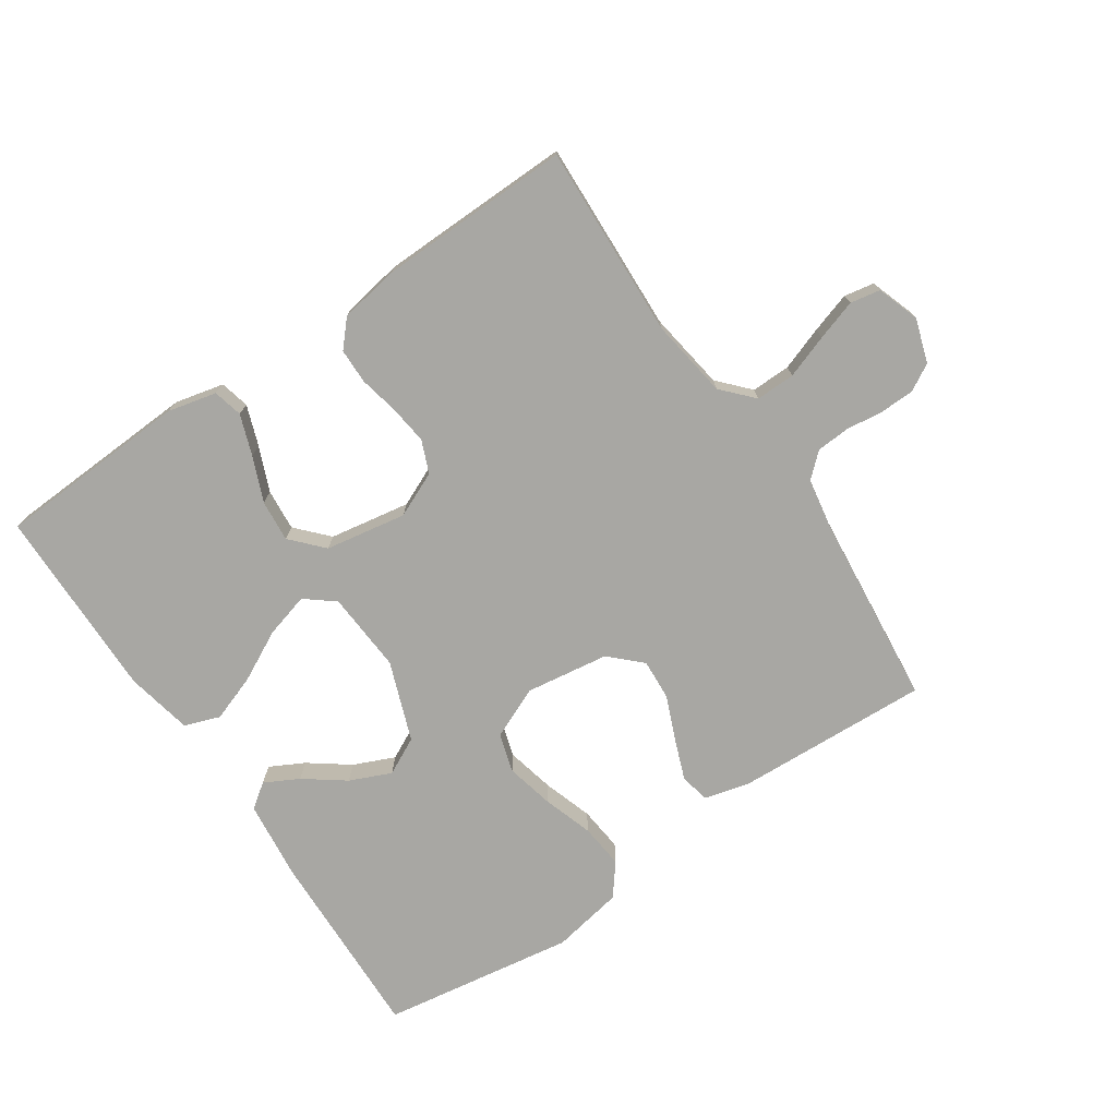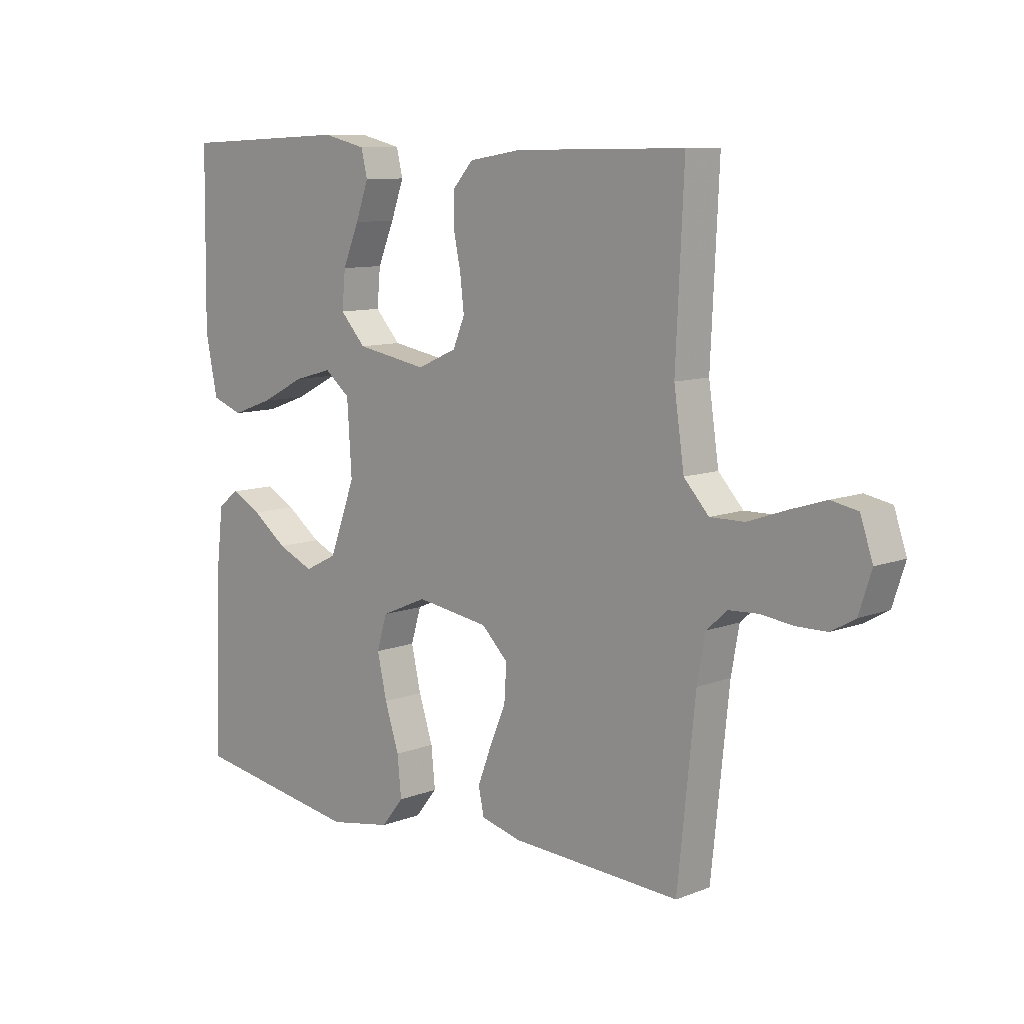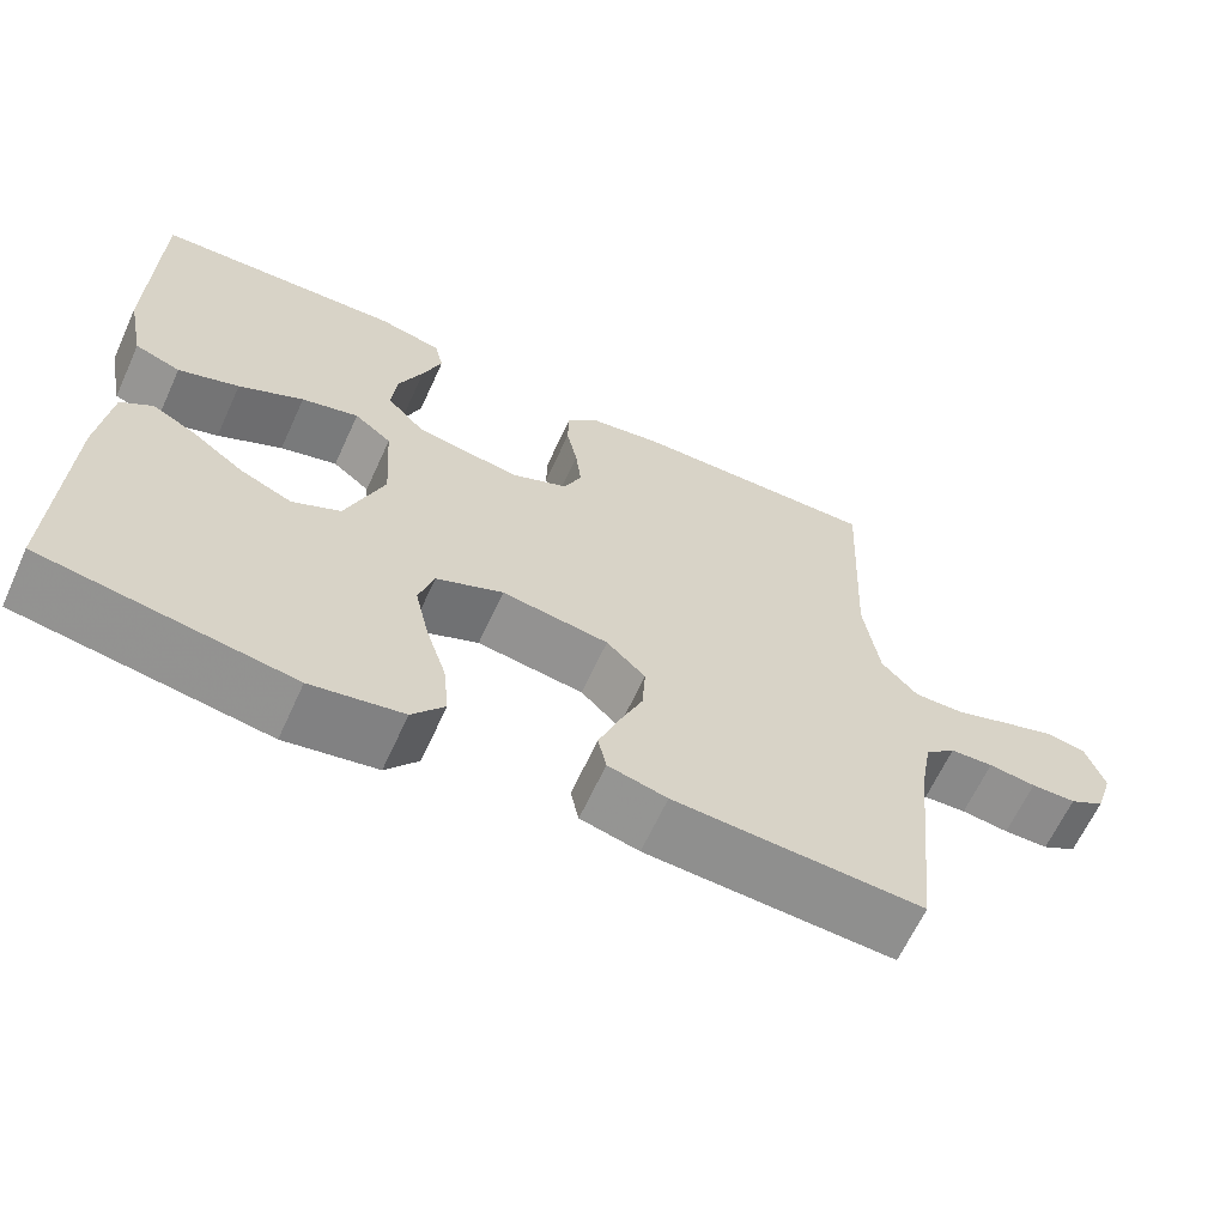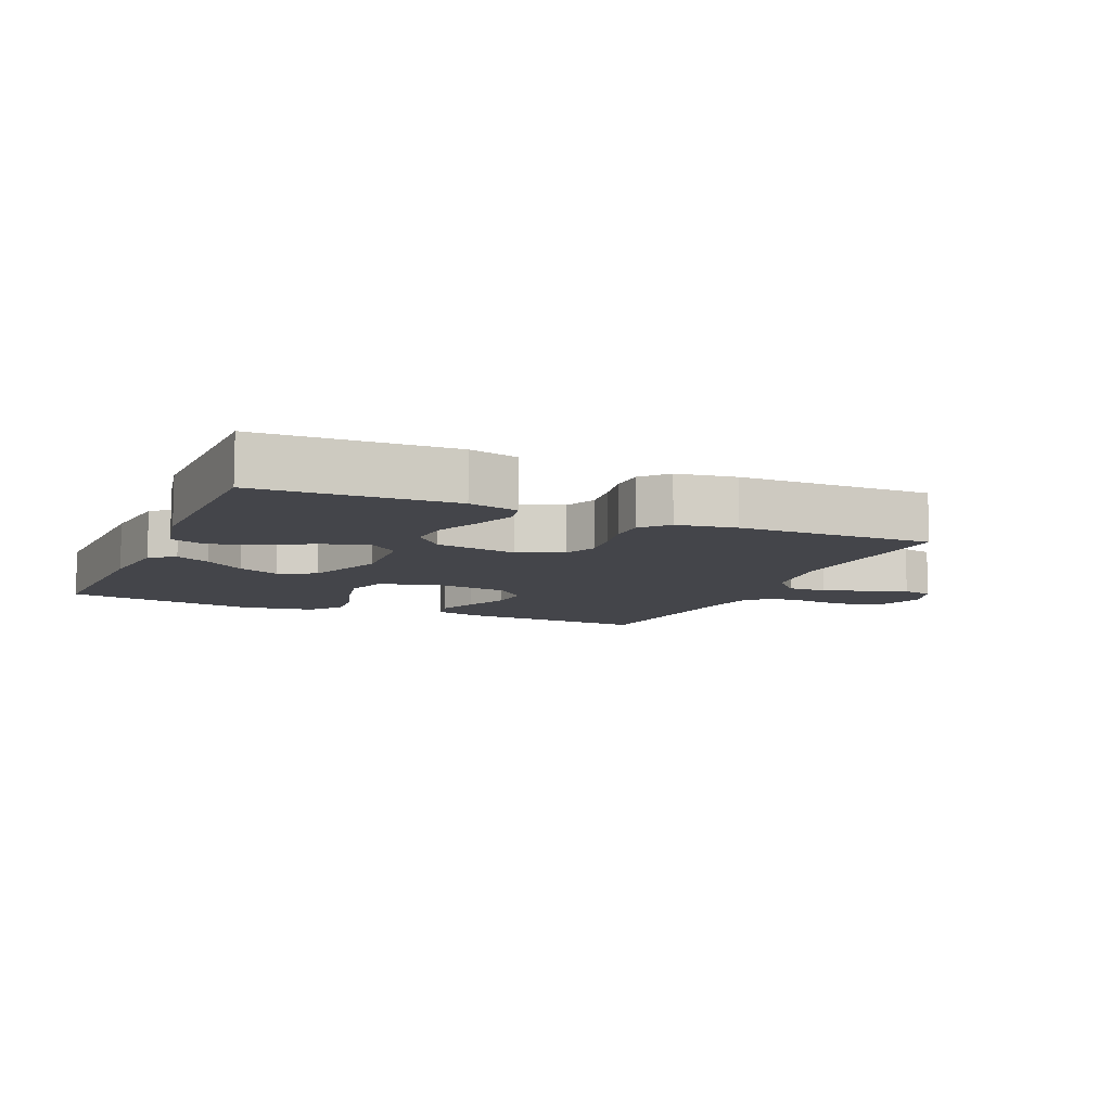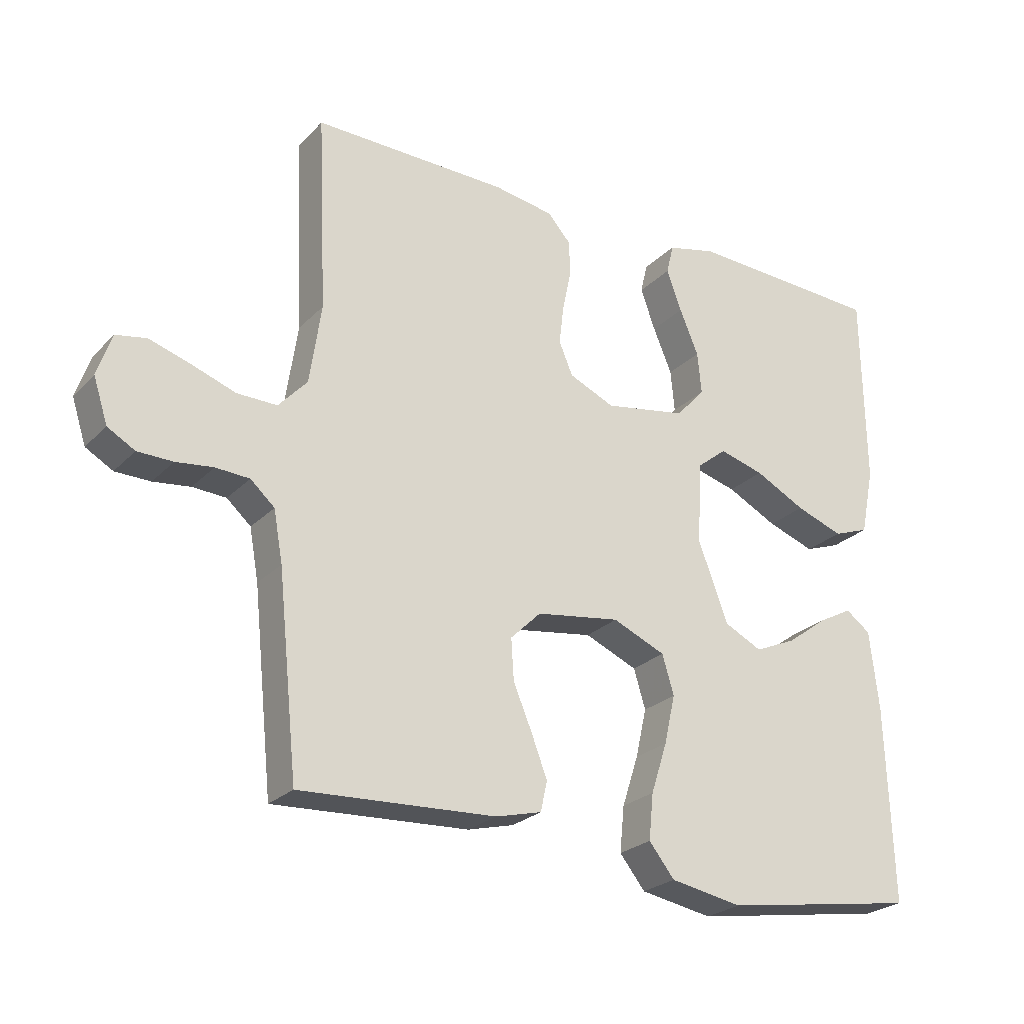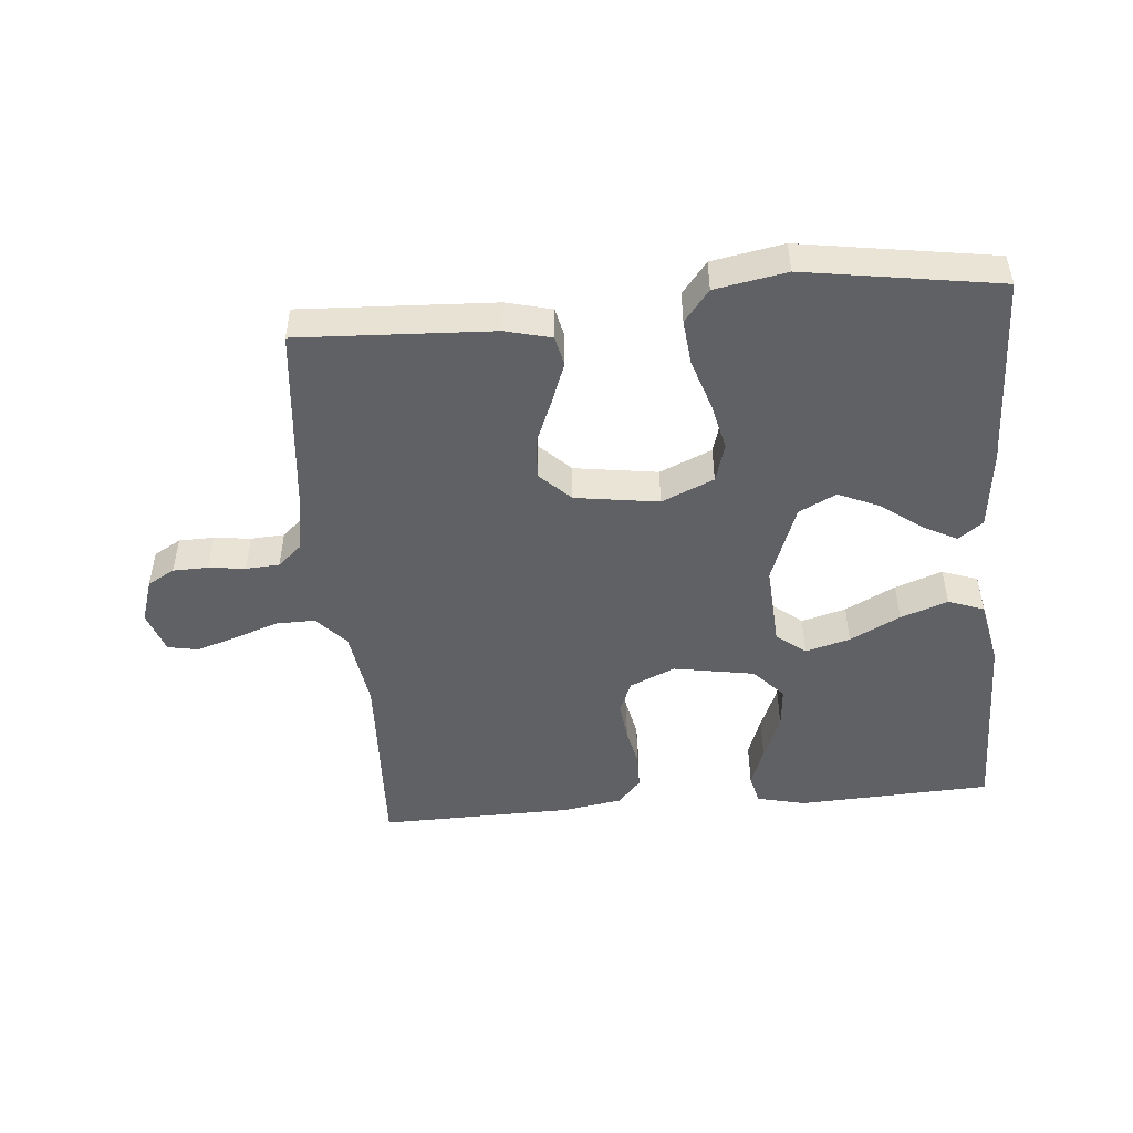
<metadata>
{"format":"obj","ext":"obj","renderer":"f3d","projection":"perspective","resolution":1024,"background":"white","views":[{"elev":-74.5,"azim":34.2,"up":"+Y"},{"elev":9.7,"azim":45.0,"up":"+Z"},{"elev":-64.3,"azim":-24.6,"up":"+Z"},{"elev":-9.2,"azim":-23.6,"up":"+Y"},{"elev":-24.8,"azim":147.4,"up":"+Z"},{"elev":-48.8,"azim":-174.9,"up":"+Y"}]}
</metadata>
<code>
v 0.5 0.07 0.5
v 0.486 0.07 0.2
v 0.504 0.07 0.077
v 0.548 0.07 0.029
v 0.609 0.07 0.03
v 0.677 0.07 0.054
v 0.74 0.07 0.074
v 0.787 0.07 0.065
v 0.809 0.07 0
v 0.787 0.07 -0.068
v 0.745 0.07 -0.092
v 0.691 0.07 -0.093
v 0.634 0.07 -0.086
v 0.582 0.07 -0.089
v 0.545 0.07 -0.122
v 0.531 0.07 -0.2
v 0.5 0.07 -0.5
v 0.2 0.07 -0.485
v 0.129 0.07 -0.467
v 0.119 0.07 -0.421
v 0.143 0.07 -0.358
v 0.172 0.07 -0.289
v 0.176 0.07 -0.226
v 0.129 0.07 -0.18
v 0 0.07 -0.161
v -0.081 0.07 -0.196
v -0.099 0.07 -0.256
v -0.082 0.07 -0.331
v -0.057 0.07 -0.408
v -0.05 0.07 -0.478
v -0.089 0.07 -0.527
v -0.2 0.07 -0.547
v -0.5 0.07 -0.5
v -0.49 0.07 -0.2
v -0.476 0.07 -0.078
v -0.438 0.07 -0.05
v -0.385 0.07 -0.078
v -0.323 0.07 -0.124
v -0.259 0.07 -0.152
v -0.201 0.07 -0.123
v -0.155 0.07 0
v -0.163 0.07 0.126
v -0.208 0.07 0.162
v -0.277 0.07 0.143
v -0.355 0.07 0.103
v -0.428 0.07 0.077
v -0.483 0.07 0.097
v -0.504 0.07 0.2
v -0.5 0.07 0.5
v -0.2 0.07 0.514
v -0.124 0.07 0.496
v -0.113 0.07 0.45
v -0.136 0.07 0.387
v -0.165 0.07 0.318
v -0.171 0.07 0.253
v -0.126 0.07 0.204
v 0 0.07 0.182
v 0.07 0.07 0.213
v 0.091 0.07 0.263
v 0.084 0.07 0.323
v 0.071 0.07 0.385
v 0.072 0.07 0.44
v 0.108 0.07 0.48
v 0.2 0.07 0.495
v 0.5 0 0.5
v 0.486 0 0.2
v 0.504 0 0.077
v 0.548 0 0.029
v 0.609 0 0.03
v 0.677 0 0.054
v 0.74 0 0.074
v 0.787 0 0.065
v 0.809 0 0
v 0.787 0 -0.068
v 0.745 0 -0.092
v 0.691 0 -0.093
v 0.634 0 -0.086
v 0.582 0 -0.089
v 0.545 0 -0.122
v 0.531 0 -0.2
v 0.5 0 -0.5
v 0.2 0 -0.485
v 0.129 0 -0.467
v 0.119 0 -0.421
v 0.143 0 -0.358
v 0.172 0 -0.289
v 0.176 0 -0.226
v 0.129 0 -0.18
v 0 0 -0.161
v -0.081 0 -0.196
v -0.099 0 -0.256
v -0.082 0 -0.331
v -0.057 0 -0.408
v -0.05 0 -0.478
v -0.089 0 -0.527
v -0.2 0 -0.547
v -0.5 0 -0.5
v -0.49 0 -0.2
v -0.476 0 -0.078
v -0.438 0 -0.05
v -0.385 0 -0.078
v -0.323 0 -0.124
v -0.259 0 -0.152
v -0.201 0 -0.123
v -0.155 0 0
v -0.163 0 0.126
v -0.208 0 0.162
v -0.277 0 0.143
v -0.355 0 0.103
v -0.428 0 0.077
v -0.483 0 0.097
v -0.504 0 0.2
v -0.5 0 0.5
v -0.2 0 0.514
v -0.124 0 0.496
v -0.113 0 0.45
v -0.136 0 0.387
v -0.165 0 0.318
v -0.171 0 0.253
v -0.126 0 0.204
v 0 0 0.182
v 0.07 0 0.213
v 0.091 0 0.263
v 0.084 0 0.323
v 0.071 0 0.385
v 0.072 0 0.44
v 0.108 0 0.48
v 0.2 0 0.495
f 63 64 1 2
f 60 61 62 63
f 59 60 63 2
f 58 59 2 3
f 57 58 3 4
f 56 57 4
f 51 52 53 54
f 49 50 51 54
f 49 54 55
f 48 49 55 56
f 44 45 46 47
f 43 44 47 48
f 35 36 37 38
f 35 38 39
f 34 35 39
f 33 34 39
f 32 33 39 40
f 28 29 30 31
f 27 28 31 32
f 26 27 32 40
f 19 20 21 22
f 17 18 19 22
f 16 17 22 23
f 15 16 23 24
f 10 11 12 13
f 10 13 14
f 9 10 14
f 8 9 14
f 5 6 7 8
f 5 8 14
f 4 5 14 15
f 43 48 56
f 42 43 56 4
f 41 42 4 15
f 25 26 40 41
f 15 24 25 41
f 66 65 128 127
f 127 126 125 124
f 66 127 124 123
f 67 66 123 122
f 68 67 122 121
f 68 121 120
f 118 117 116 115
f 118 115 114 113
f 119 118 113
f 120 119 113 112
f 111 110 109 108
f 112 111 108 107
f 102 101 100 99
f 103 102 99
f 103 99 98
f 103 98 97
f 104 103 97 96
f 95 94 93 92
f 96 95 92 91
f 104 96 91 90
f 86 85 84 83
f 86 83 82 81
f 87 86 81 80
f 88 87 80 79
f 77 76 75 74
f 78 77 74
f 78 74 73
f 78 73 72
f 72 71 70 69
f 78 72 69
f 79 78 69 68
f 120 112 107
f 68 120 107 106
f 79 68 106 105
f 105 104 90 89
f 105 89 88 79
f 1 65 66 2
f 2 66 67 3
f 3 67 68 4
f 4 68 69 5
f 5 69 70 6
f 6 70 71 7
f 7 71 72 8
f 8 72 73 9
f 9 73 74 10
f 10 74 75 11
f 11 75 76 12
f 12 76 77 13
f 13 77 78 14
f 14 78 79 15
f 15 79 80 16
f 16 80 81 17
f 17 81 82 18
f 18 82 83 19
f 19 83 84 20
f 20 84 85 21
f 21 85 86 22
f 22 86 87 23
f 23 87 88 24
f 24 88 89 25
f 25 89 90 26
f 26 90 91 27
f 27 91 92 28
f 28 92 93 29
f 29 93 94 30
f 30 94 95 31
f 31 95 96 32
f 32 96 97 33
f 33 97 98 34
f 34 98 99 35
f 35 99 100 36
f 36 100 101 37
f 37 101 102 38
f 38 102 103 39
f 39 103 104 40
f 40 104 105 41
f 41 105 106 42
f 42 106 107 43
f 43 107 108 44
f 44 108 109 45
f 45 109 110 46
f 46 110 111 47
f 47 111 112 48
f 48 112 113 49
f 49 113 114 50
f 50 114 115 51
f 51 115 116 52
f 52 116 117 53
f 53 117 118 54
f 54 118 119 55
f 55 119 120 56
f 56 120 121 57
f 57 121 122 58
f 58 122 123 59
f 59 123 124 60
f 60 124 125 61
f 61 125 126 62
f 62 126 127 63
f 63 127 128 64
f 64 128 65 1

</code>
